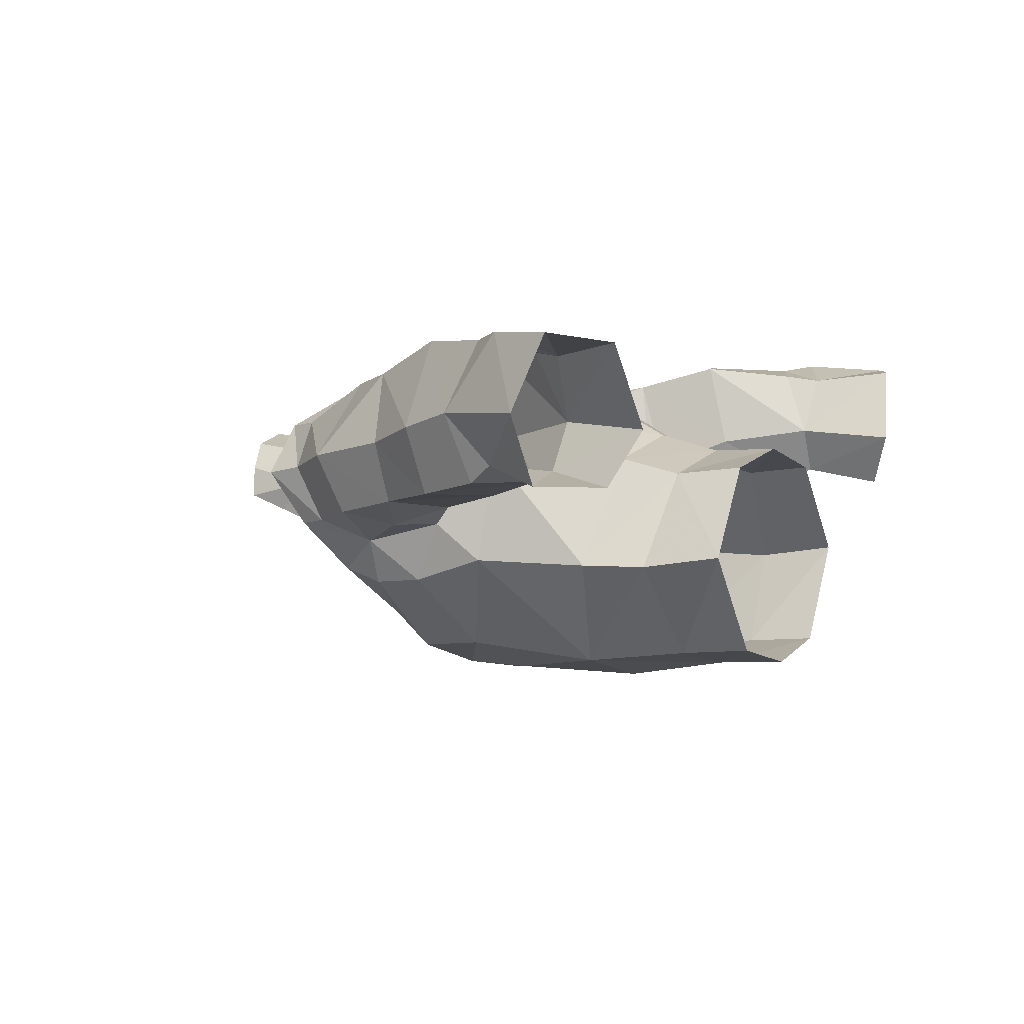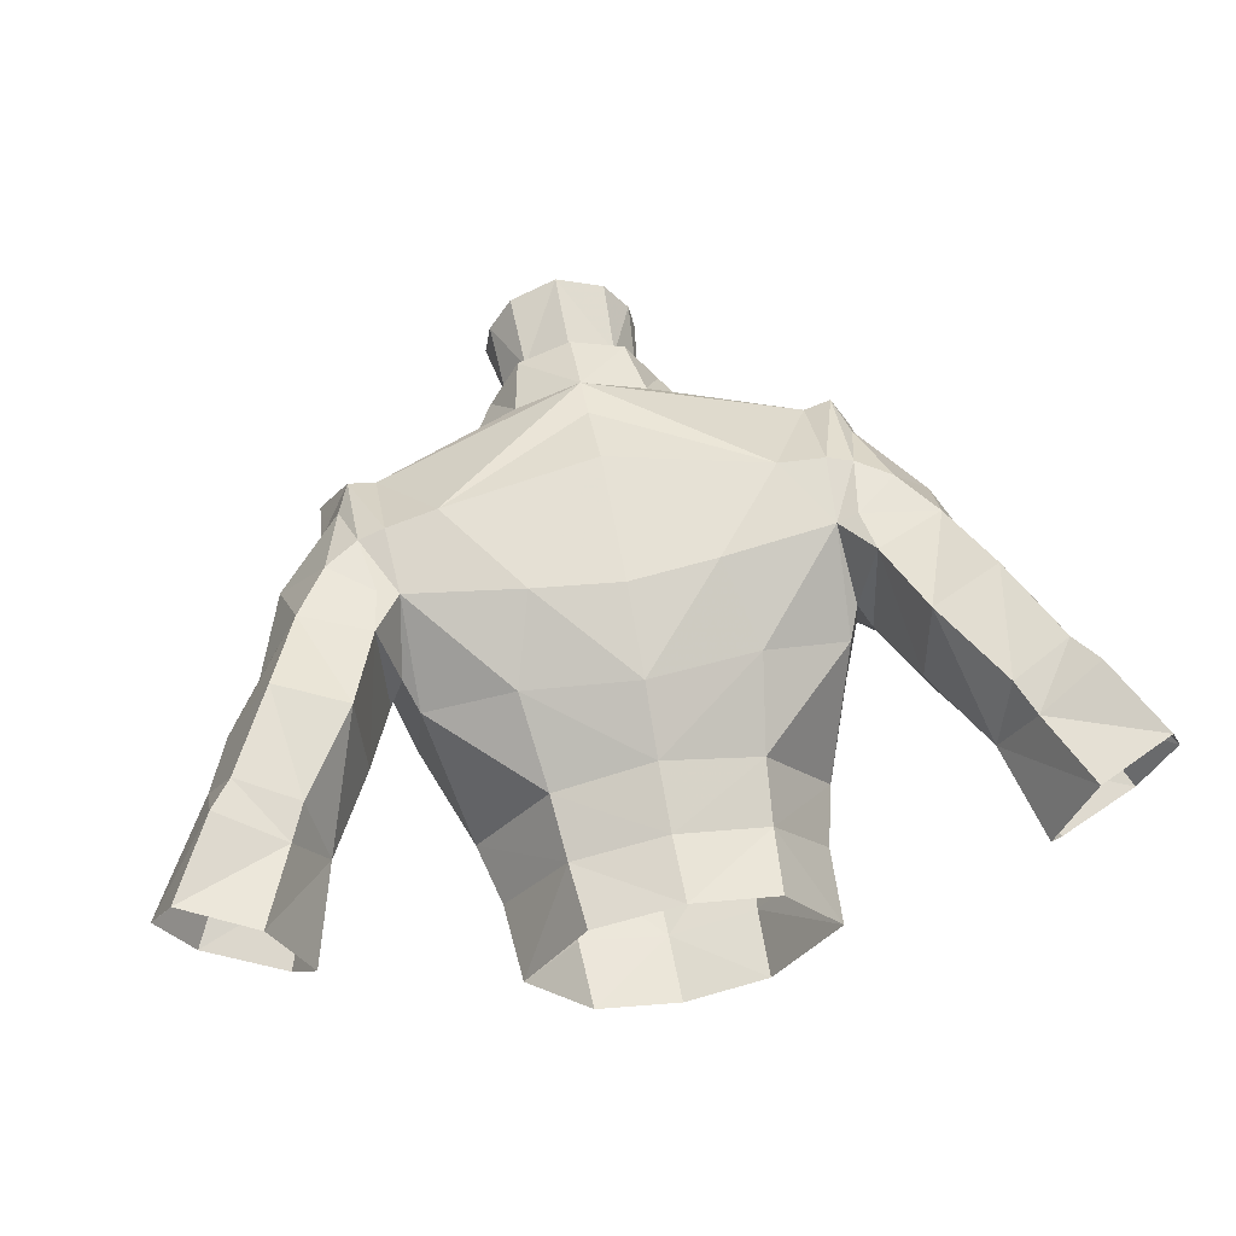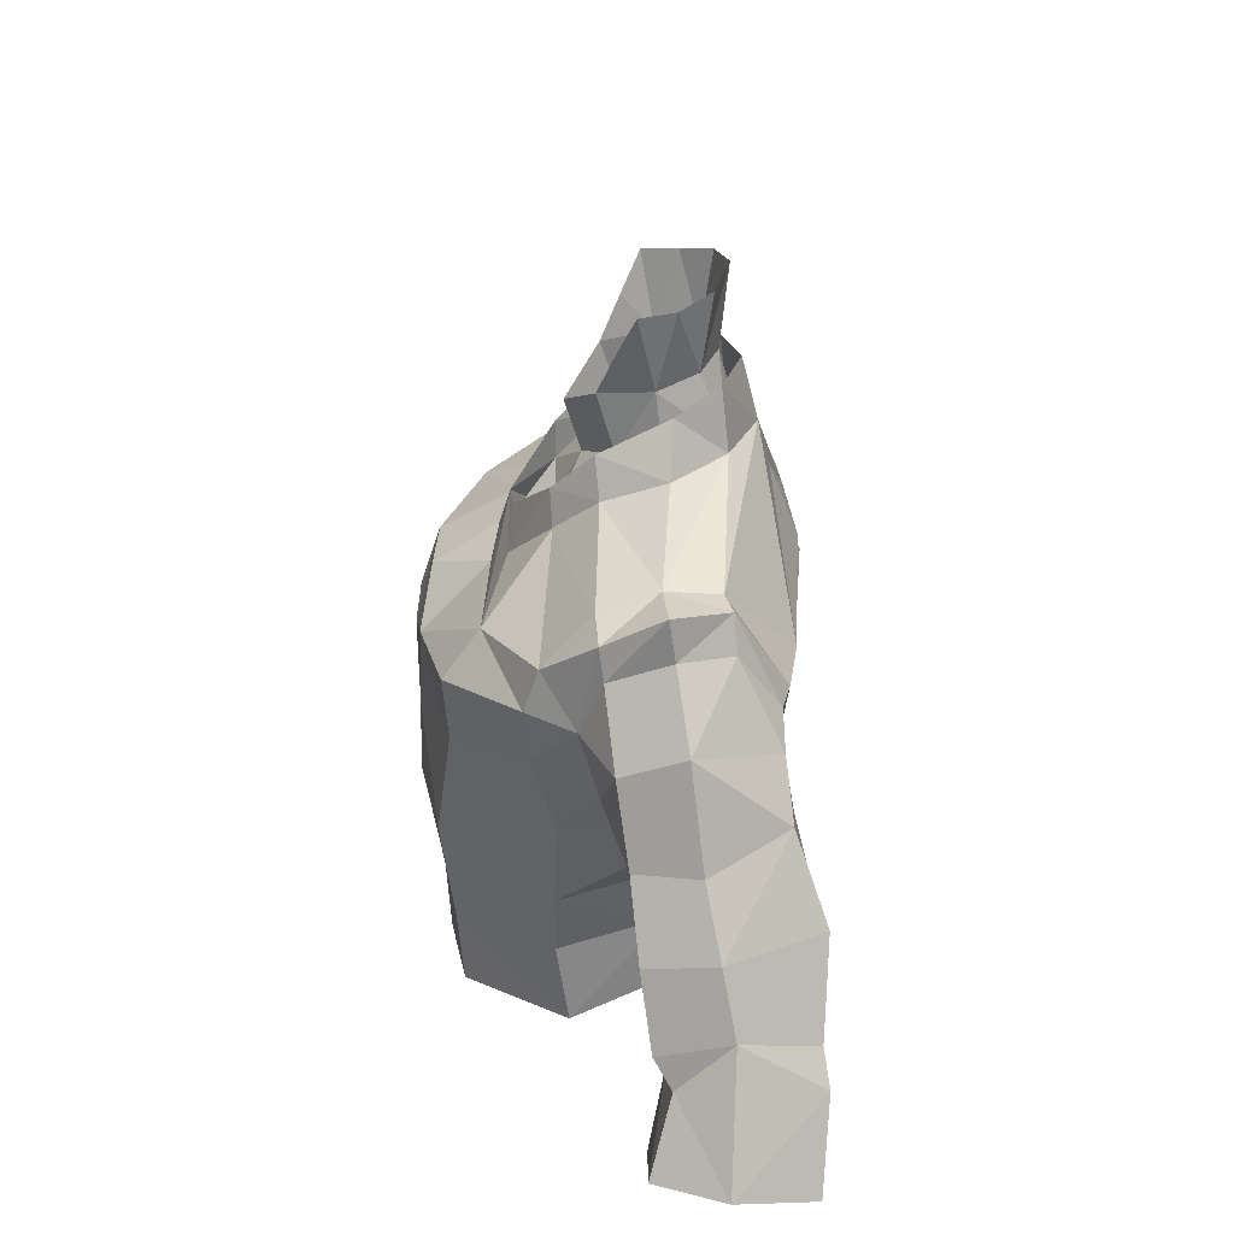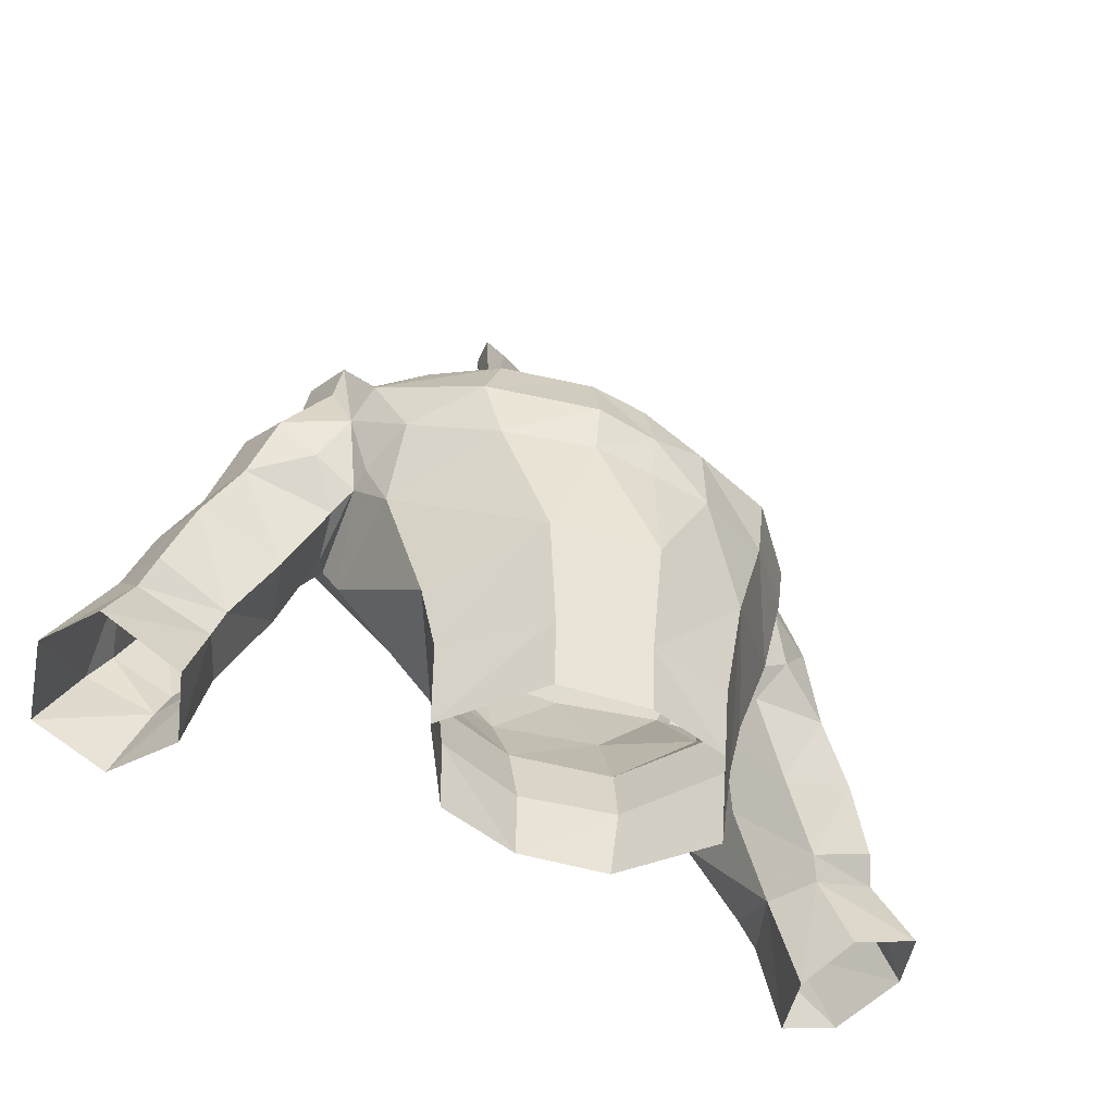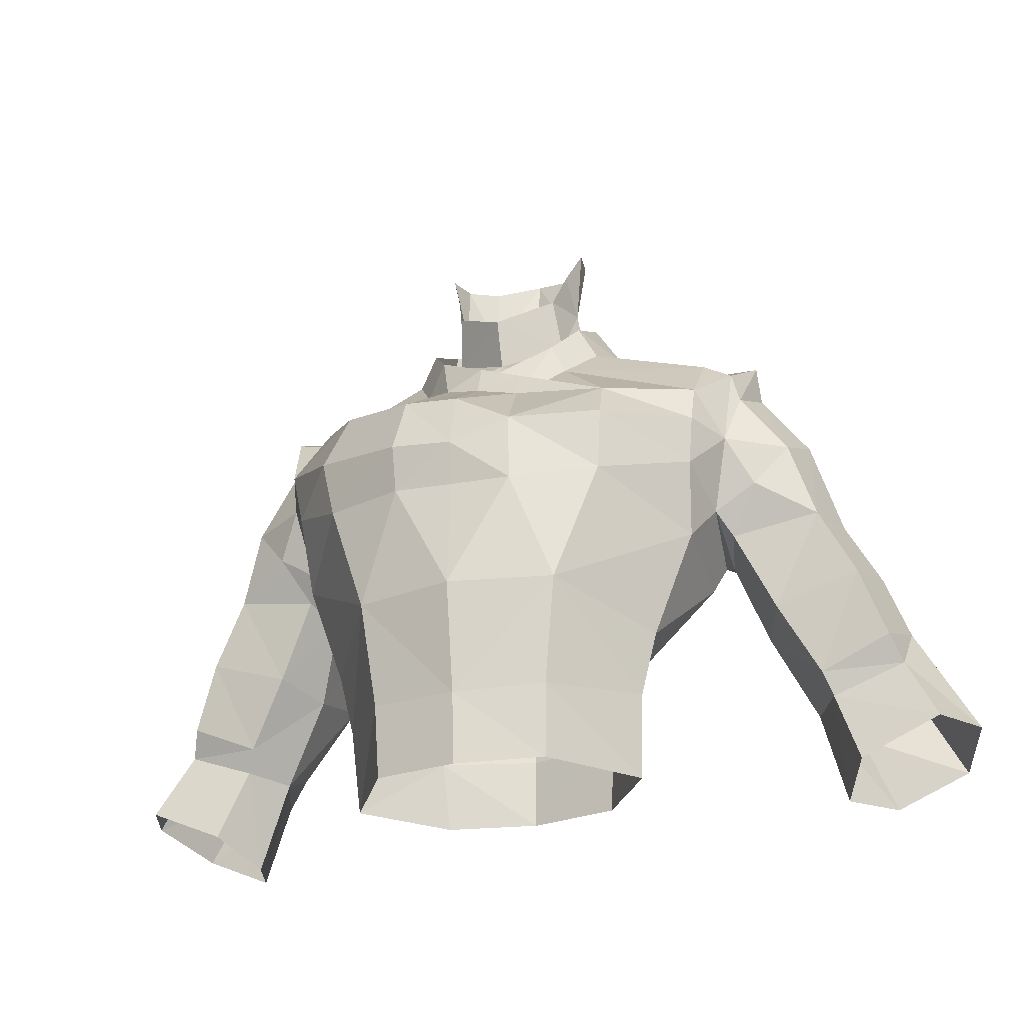
<metadata>
{"format":"obj","ext":"obj","renderer":"f3d","projection":"perspective","resolution":1024,"background":"white","views":[{"elev":1.4,"azim":120.8,"up":"+Y"},{"elev":61.7,"azim":169.4,"up":"+Y"},{"elev":29.3,"azim":91.4,"up":"+Z"},{"elev":-47.7,"azim":-31.1,"up":"+Z"},{"elev":-26.6,"azim":20.6,"up":"+Z"}]}
</metadata>
<code>
g taoist_armour_male_10000
v 6.007 6.851 71.8
v 7.967 6.581 71.52
v 7.812 6.192 68.99
v 9.058 4.745 74.75
v 8.013 4.444 74.79
v 8.339 2.536 75.06
v 10.23 2.755 75.13
v 8.339 2.536 75.06
v 4.298 2.738 76.76
v 3.934 0.4755 75.87
v 8.57 0.4811 74.36
v 2.441 4.604 76.93
v 4.298 2.738 76.76
v -0.0643 6.029 75.36
v -0.0643 5.609 76.98
v -0.0643 7.05 72.78
v 8.576 -1.815 70.79
v 5.359 -3.34 71.98
v 5.679 -4.648 70.23
v 8.976 6.33 71.35
v 9.661 0.6196 73.81
v 10.23 2.755 75.13
v 8.584 -1.288 72.35
v 9.441 -0.0657 70.58
v 3.034 -1.088 74.46
v 1.439 -2.667 72.7
v 8.388 -1.687 68.92
v 9.945 0.7824 72.69
v 10.34 2.981 73.65
v 10.34 2.981 73.65
v 9.548 4.854 73.49
v 2.302 -5.721 67.42
v 3.876 -5.124 63.24
v 5.496 -4.464 67.88
v 4.315 5.078 65.02
v 7.769 3.484 65.59
v 6.576 -0.9997 62.13
v 5.965 -1.026 59.68
v 3.585 2.715 59.33
v 3.805 3.323 61.75
v -0.06428 3.685 59.3
v -0.06428 4.352 61.82
v -0.0643 5.694 64.34
v -0.06428 -5.344 59.02
v 3.364 -4.668 59.17
v -0.06428 -6.054 63.22
v 5.965 -1.026 59.68
v 6.576 -0.9997 62.13
v -0.06428 -5.171 56.27
v 3.261 -4.441 56.37
v 2.258 -5.647 70.08
v 7.769 3.484 65.59
v 8.229 3.986 66.73
v 8.743 0.6512 67.75
v 8.106 -0.8237 66.18
v 3.371 6.664 68.12
v -0.0643 6.7 67.74
v -0.06426 -5.752 67.49
v 8.229 3.986 66.73
v 3.2 2.803 78.5
v 2.005 4.352 79.12
v 1.97 4.573 77.06
v 3.598 2.661 76.45
v -0.0643 5.023 79.27
v -0.0643 4.83 77.49
v 2.523 -1.187 75.67
v 3.213 0.3072 77.2
v 3.334 0.9758 75.9
v 2.523 -1.187 75.67
v 2.201 -1.241 74.4
v 3.213 0.3072 77.2
v 2.005 4.352 79.12
v 3.2 2.803 78.5
v 5.735 -0.5888 56.5
v 3.366 2.963 56.64
v -0.0722 3.748 56.66
v 5.735 -0.5888 56.5
v -0.0643 5.023 79.27
v 3.2 2.803 78.5
v -2.43 -5.703 67.64
v -4.004 -5.124 63.24
v -6.705 -0.9997 62.13
v -3.933 3.323 61.75
v -3.714 2.715 59.33
v -6.094 -1.026 59.68
v -4.443 5.078 65.02
v -0.07115 -6.02 69.22
v -3.493 -4.668 59.17
v -6.705 -0.9997 62.13
v -6.094 -1.026 59.68
v -8.234 -0.8238 66.18
v -5.669 -4.525 67.78
v -8.269 -2.121 69.02
v -2.464 -6.042 69.44
v -2.247 -5.294 71.72
v -6.294 -4.309 70.17
v -3.389 -4.441 56.37
v -1.567 -2.598 73.55
v -5.372 -3.882 72.32
v -2.569 4.604 76.93
v -8.211 4.426 75.01
v -8.43 2.539 75
v -4.426 2.738 76.76
v -7.897 3.484 65.59
v -8.872 0.6512 67.75
v -8.357 3.986 66.73
v -3.499 6.664 68.12
v -6.256 6.801 71.48
v -7.305 -1.691 73.06
v -9.205 -1.123 71.63
v -7.897 3.484 65.59
v -8.532 0.4651 73.86
v -4.062 0.4755 75.87
v -4.426 2.738 76.76
v -8.43 2.539 75
v -8.357 3.986 66.73
v -7.941 6.192 68.99
v -3.02 -1.101 74.3
v -3.329 2.803 78.5
v -3.727 2.661 76.45
v -2.099 4.573 77.06
v -2.133 4.352 79.12
v -2.322 -1.238 75.81
v -3.341 0.3072 77.2
v -3.462 0.9758 75.9
v -2.322 -1.238 75.81
v -3.341 0.3072 77.2
v -3.329 2.803 78.5
v -2.133 4.352 79.12
v -3.495 2.963 56.64
v -5.864 -0.5888 56.5
v -5.864 -0.5888 56.5
v -3.329 2.803 78.5
v -0.06426 -5.381 71.48
v -0.06427 -3.042 73.09
v -2.329 -1.241 74.4
v 0.008671 -2.637 73.79
v 1.182 -2.637 72.77
v 0.008671 -2.637 73.79
v -9.236 4.711 75.09
v -10.17 2.75 75.01
v -8.095 6.581 71.52
v -9.103 6.33 71.35
v -9.57 -0.06572 70.58
v -10.17 2.75 75.01
v -9.812 0.5573 74.18
v -10.07 0.7824 72.69
v -10.4 2.987 73.53
v -10.4 2.987 73.53
v -9.677 4.854 73.49
v 1.692 -3.232 72.53
v 8.229 3.986 66.73
v 8.868 6.813 67.36
v 8.786 3.04 66.24
v 7.812 6.192 68.99
v 8.599 6.501 69.08
v 8.976 6.33 71.35
v -8.357 3.986 66.73
v -8.915 3.04 66.24
v -8.996 6.813 67.36
v -7.941 6.192 68.99
v -8.728 6.501 69.08
v -9.103 6.33 71.35
v 2.201 -1.241 74.4
v 2.244 0.9396 76.81
v -0.06428 -0.2449 75.77
v -0.06427 -1.121 74.23
v -0.06427 -0.8352 77.66
v 2.056 0.3016 78.83
v 2.516 2.237 79.1
v 1.672 3.663 79.42
v 1.775 4.066 82.26
v 2.693 2.922 81.92
v 2.516 2.237 79.1
v -0.0643 4.262 79.51
v -0.0643 4.565 82.57
v 2.805 2.503 76.85
v 1.97 4.573 77.06
v -0.0643 4.83 77.49
v 2.443 0.9811 80.38
v 2.936 1.637 81.78
v 2.936 1.637 81.78
v 3.334 0.9758 75.9
v 2.805 2.503 76.85
v 3.598 2.661 76.45
v 3.598 2.661 76.45
v -0.06427 -2.493 73.13
v -2.329 -1.241 74.4
v -2.373 0.9395 76.81
v -2.184 0.3016 78.83
v -2.616 2.136 79.06
v -1.8 3.663 79.42
v -2.616 2.136 79.06
v -2.822 2.922 81.92
v -1.903 4.066 82.26
v -2.099 4.573 77.06
v -2.934 2.503 76.85
v -2.572 0.9811 80.38
v -3.065 1.637 81.78
v -3.065 1.637 81.78
v -2.934 2.503 76.85
v -3.462 0.9758 75.9
v -3.727 2.661 76.45
v -3.727 2.661 76.45
v -1.126 -2.194 73.51
v 1.182 -2.637 72.77
v -8.815 -0.1389 68.12
v 5.359 -3.34 71.98
v 1.439 -2.667 72.7
v 1.653 -2.873 73.56
v -0.06427 -2.66 74.3
v -0.06427 -2.493 73.13
v -1.126 -2.194 73.51
v -0.06427 -2.66 74.3
v 1.182 -2.637 72.77
v 1.653 -2.873 73.56
v 10.34 2.981 73.65
v 9.945 0.7824 72.69
v 11.7 1.178 70.37
v 12.11 3.46 71.34
v 10.26 6.4 70.44
v 9.548 4.854 73.49
v 8.743 0.6512 67.75
v 9.249 1.353 66.88
v 10.37 0.6498 68.76
v 9.441 -0.0657 70.58
v 13.22 3.945 67.72
v 11.49 6.7 68.53
v 12.62 1.638 67.5
v 15.37 4.989 63.13
v 12.63 7.852 65.48
v 14.5 4.496 65.43
v 12.64 7.112 59.87
v 12.04 7.322 61.19
v 14.29 7.703 62.31
v 15.08 7.931 61.16
v 14.92 2.397 62.25
v 13.97 1.973 64.9
v 10.7 1.881 63.82
v 8.786 3.04 66.24
v 9.834 4.177 63.42
v 12.2 2.446 61.06
v 11.53 4.693 60.07
v 9.834 4.177 63.42
v 9.956 7.68 64.28
v 11.53 4.693 60.07
v 15.31 3.047 61.22
v 12.52 2.838 60.15
v 16.59 2.315 58.64
v 17.74 4.87 58.87
v 12.53 4.36 56.36
v 13.53 2.252 57.29
v 16.68 7.718 58.11
v 13.85 7.468 56.83
v 12.53 4.36 56.36
v 8.229 3.986 66.73
v -10.4 2.987 73.53
v -12.24 3.46 71.34
v -11.83 1.178 70.37
v -10.07 0.7824 72.69
v -9.677 4.854 73.49
v -10.39 6.4 70.44
v -8.872 0.6512 67.75
v -9.57 -0.06572 70.58
v -10.5 0.6498 68.76
v -9.378 1.353 66.88
v -11.62 6.7 68.53
v -13.34 3.945 67.72
v -12.75 1.638 67.5
v -15.5 4.989 63.13
v -14.63 4.496 65.43
v -12.76 7.852 65.48
v -12.76 7.112 59.87
v -15.21 7.931 61.16
v -14.42 7.703 62.31
v -12.17 7.322 61.19
v -15.05 2.397 62.25
v -14.1 1.973 64.9
v -10.83 1.881 63.82
v -9.962 4.177 63.42
v -8.915 3.04 66.24
v -12.33 2.446 61.06
v -11.66 4.693 60.07
v -9.962 4.177 63.42
v -10.08 7.68 64.28
v -11.66 4.693 60.07
v -15.43 3.047 61.22
v -12.65 2.838 60.15
v -17.87 4.87 58.87
v -16.72 2.315 58.64
v -13.65 2.252 57.29
v -12.66 4.36 56.36
v -16.81 7.718 58.11
v -13.98 7.468 56.83
v -12.66 4.36 56.36
v -8.357 3.986 66.73
f 1 2 3
f 4 5 6
f 6 7 4
f 8 9 10
f 10 11 8
f 12 13 6
f 6 5 12
f 5 4 2
f 14 15 1
f 1 16 14
f 17 18 19
f 3 2 20
f 8 11 21
f 21 22 8
f 23 17 24
f 25 26 18
f 18 23 25
f 21 11 23
f 17 27 24
f 28 29 22
f 22 21 28
f 24 28 21
f 21 23 24
f 4 7 30
f 30 31 4
f 4 31 20
f 32 33 34
f 35 3 36
f 37 38 39
f 39 40 37
f 41 42 40
f 40 39 41
f 35 40 42
f 42 43 35
f 44 45 33
f 33 46 44
f 33 45 47
f 47 48 33
f 44 49 50
f 50 45 44
f 51 19 18
f 52 53 54
f 54 55 52
f 56 57 16
f 56 16 1
f 55 48 52
f 58 46 32
f 36 40 35
f 36 37 40
f 36 3 59
f 60 61 62
f 62 63 60
f 64 65 62
f 62 61 64
f 11 10 25
f 25 23 11
f 66 25 10
f 67 63 68
f 60 63 67
f 69 67 68
f 68 70 69
f 71 66 10
f 12 72 73
f 73 13 12
f 74 75 39
f 39 38 74
f 39 75 76
f 76 41 39
f 77 47 45
f 45 50 77
f 43 56 35
f 15 78 72
f 72 12 15
f 71 10 9
f 9 79 71
f 80 81 46
f 82 83 84
f 84 85 82
f 41 84 83
f 83 42 41
f 86 43 42
f 42 83 86
f 80 58 87
f 44 46 81
f 81 88 44
f 81 89 90
f 90 88 81
f 91 92 93
f 94 95 96
f 44 88 97
f 97 49 44
f 98 99 95
f 100 101 102
f 102 103 100
f 104 91 105
f 105 106 104
f 107 57 43
f 107 108 16
f 99 109 110
f 92 91 81
f 108 15 14
f 14 16 108
f 58 80 46
f 111 86 83
f 111 83 82
f 87 95 94
f 112 113 114
f 114 115 112
f 111 116 117
f 99 98 118
f 118 109 99
f 107 117 108
f 119 120 121
f 121 122 119
f 64 122 121
f 121 65 64
f 118 113 112
f 112 109 118
f 123 113 118
f 124 125 120
f 119 124 120
f 126 125 124
f 127 113 123
f 100 103 128
f 128 129 100
f 84 130 131
f 131 85 84
f 76 130 84
f 84 41 76
f 132 97 88
f 88 90 132
f 43 86 107
f 129 78 15
f 15 100 129
f 127 133 114
f 114 113 127
f 134 87 51
f 95 134 135
f 135 98 95
f 126 136 125
f 26 25 66
f 66 137 26
f 70 138 139
f 139 69 70
f 140 141 102
f 102 101 140
f 142 143 140
f 110 144 93
f 115 145 146
f 146 112 115
f 110 109 112
f 147 146 145
f 145 148 147
f 144 146 147
f 146 144 110
f 149 141 140
f 140 150 149
f 140 143 150
f 99 96 95
f 32 87 58
f 19 27 17
f 19 34 27
f 27 54 24
f 55 54 27
f 34 55 27
f 95 87 134
f 18 151 51
f 151 135 134
f 134 51 151
f 123 118 98
f 92 80 94
f 94 96 92
f 94 80 87
f 87 32 51
f 51 32 34
f 34 19 51
f 143 142 117
f 152 153 154
f 155 156 153
f 153 152 155
f 157 156 155
f 158 159 160
f 161 158 160
f 160 162 161
f 162 163 161
f 164 165 166
f 166 167 164
f 168 166 165
f 165 169 168
f 169 165 170
f 171 172 173
f 173 174 171
f 171 175 176
f 176 172 171
f 174 177 178
f 178 171 174
f 175 171 178
f 178 179 175
f 170 180 169
f 180 170 181
f 182 174 173
f 165 183 184
f 165 184 170
f 177 185 178
f 183 186 184
f 164 183 165
f 164 167 187
f 188 167 166
f 166 189 188
f 168 190 189
f 189 166 168
f 191 189 190
f 192 193 194
f 194 195 192
f 192 195 176
f 176 175 192
f 193 192 196
f 196 197 193
f 196 192 175
f 175 179 196
f 191 190 198
f 198 199 191
f 200 194 193
f 189 201 202
f 189 191 201
f 197 196 203
f 202 201 204
f 188 189 202
f 205 187 167
f 167 188 205
f 164 187 206
f 107 16 57
f 56 43 57
f 92 96 93
f 110 93 96
f 144 105 207
f 207 105 91
f 207 91 93
f 144 207 93
f 4 20 2
f 140 101 142
f 5 2 1
f 108 142 101
f 18 17 23
f 101 100 15
f 15 5 1
f 15 108 101
f 15 12 5
f 86 111 117
f 117 142 108
f 117 107 86
f 35 56 3
f 208 209 210
f 98 211 123
f 212 213 214
f 214 210 209
f 214 209 215
f 214 215 212
f 98 135 211
f 151 18 216
f 135 151 216
f 216 211 135
f 136 126 214
f 214 213 136
f 112 146 110
f 110 96 99
f 32 46 33
f 80 92 81
f 217 218 219
f 219 220 217
f 221 157 222
f 220 221 222
f 220 222 217
f 223 224 225
f 225 226 223
f 226 225 219
f 219 218 226
f 220 227 228
f 228 221 220
f 220 219 229
f 229 227 220
f 229 219 225
f 230 231 232
f 233 234 235
f 235 236 233
f 237 230 232
f 232 238 237
f 239 224 240
f 240 241 239
f 238 239 242
f 242 237 238
f 227 229 238
f 238 232 227
f 229 224 239
f 239 238 229
f 241 243 242
f 242 239 241
f 244 154 153
f 153 245 244
f 245 153 228
f 228 231 245
f 245 234 246
f 237 247 230
f 242 248 247
f 247 237 242
f 233 246 234
f 235 230 236
f 248 242 243
f 228 227 232
f 232 231 228
f 234 231 235
f 244 245 246
f 245 231 234
f 247 249 250
f 250 230 247
f 248 243 251
f 251 252 248
f 249 247 248
f 248 252 249
f 253 254 233
f 233 236 253
f 236 230 250
f 253 236 250
f 255 246 254
f 246 233 254
f 230 235 231
f 221 228 156
f 156 157 221
f 225 224 229
f 228 153 156
f 240 224 223
f 223 256 240
f 257 258 259
f 259 260 257
f 258 257 261
f 261 163 262
f 258 261 262
f 263 264 265
f 265 266 263
f 264 260 259
f 259 265 264
f 258 262 267
f 267 268 258
f 258 268 269
f 269 259 258
f 269 265 259
f 270 271 272
f 273 274 275
f 275 276 273
f 277 278 271
f 271 270 277
f 279 280 281
f 281 266 279
f 278 277 282
f 282 279 278
f 268 271 278
f 278 269 268
f 269 278 279
f 279 266 269
f 280 279 282
f 282 283 280
f 284 285 160
f 160 159 284
f 285 272 267
f 267 160 285
f 285 286 276
f 277 270 287
f 282 277 287
f 287 288 282
f 273 276 286
f 275 274 270
f 288 283 282
f 267 272 271
f 271 268 267
f 276 275 272
f 284 286 285
f 285 276 272
f 287 270 289
f 289 290 287
f 288 291 292
f 292 283 288
f 290 291 288
f 288 287 290
f 293 274 273
f 273 294 293
f 274 289 270
f 293 289 274
f 295 294 286
f 286 294 273
f 270 272 275
f 262 162 267
f 162 262 163
f 265 269 266
f 267 162 160
f 281 296 263
f 263 266 281
f 56 1 3
f 55 33 48
f 91 104 89
f 55 34 33
f 91 89 81

</code>
